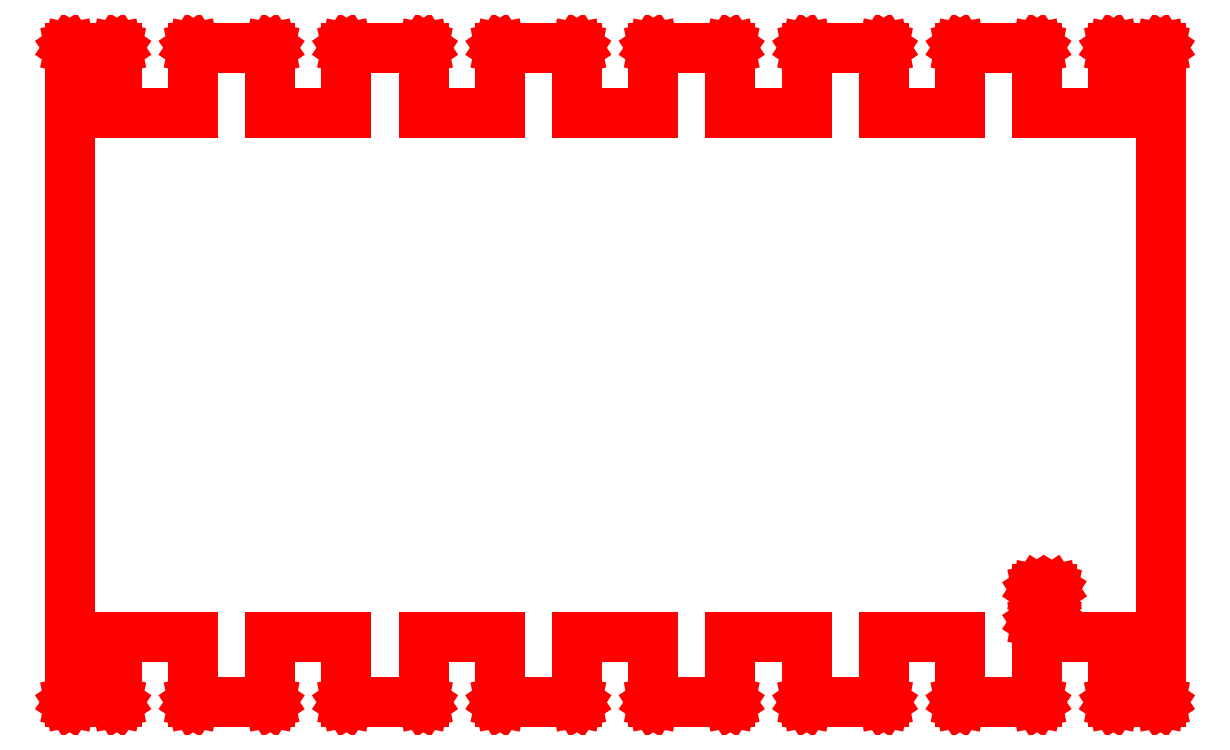
<metadata>
{"format":"dxf","ext":"dxf","renderer":"ezdxf+matplotlib","layout":"modelspace","background":"white","min_lineweight":24,"dpi":150}
</metadata>
<code>
0
SECTION
2
ENTITIES
0
LINE
8
0
10
85.52
20
-41.92
30
0
11
85.53
21
-41.92
31
0
0
LINE
8
0
10
85.53
20
-41.92
30
0
11
85.54
21
-41.93
31
0
0
LINE
8
0
10
85.54
20
-41.93
30
0
11
85.55
21
-41.95
31
0
0
LINE
8
0
10
85.55
20
-41.95
30
0
11
85.56
21
-41.96
31
0
0
LINE
8
0
10
85.56
20
-41.96
30
0
11
85.56
21
-48.3
31
0
0
LINE
8
0
10
85.56
20
-48.3
30
0
11
85.55
21
-48.31
31
0
0
LINE
8
0
10
85.55
20
-48.31
30
0
11
85.54
21
-48.33
31
0
0
LINE
8
0
10
85.54
20
-48.33
30
0
11
85.53
21
-48.34
31
0
0
LINE
8
0
10
85.53
20
-48.34
30
0
11
85.52
21
-48.34
31
0
0
LINE
8
0
10
85.52
20
-48.34
30
0
11
82.5
21
-48.34
31
0
0
LINE
8
0
10
82.5
20
-48.34
30
0
11
82.48
21
-48.34
31
0
0
LINE
8
0
10
82.48
20
-48.34
30
0
11
82.47
21
-48.33
31
0
0
LINE
8
0
10
82.47
20
-48.33
30
0
11
82.47
21
-48.31
31
0
0
LINE
8
0
10
82.47
20
-48.31
30
0
11
82.46
21
-48.3
31
0
0
LINE
8
0
10
82.46
20
-48.3
30
0
11
82.46
21
-41.96
31
0
0
LINE
8
0
10
82.46
20
-41.96
30
0
11
82.47
21
-41.95
31
0
0
LINE
8
0
10
82.47
20
-41.95
30
0
11
82.47
21
-41.93
31
0
0
LINE
8
0
10
82.47
20
-41.93
30
0
11
82.48
21
-41.92
31
0
0
LINE
8
0
10
82.48
20
-41.92
30
0
11
82.5
21
-41.92
31
0
0
LINE
8
0
10
82.5
20
-41.92
30
0
11
85.52
21
-41.92
31
0
0
LINE
8
0
10
85.52
20
-51.34
30
0
11
82.54
21
-51.34
31
0
0
LINE
8
0
10
82.54
20
-51.34
30
0
11
82.54
21
-63.98
31
0
0
LINE
8
0
10
82.54
20
-63.98
30
0
11
82.53
21
-63.99
31
0
0
LINE
8
0
10
82.53
20
-63.99
30
0
11
82.53
21
-64.01
31
0
0
LINE
8
0
10
82.53
20
-64.01
30
0
11
82.52
21
-64.02
31
0
0
LINE
8
0
10
82.52
20
-64.02
30
0
11
82.5
21
-64.02
31
0
0
LINE
8
0
10
82.5
20
-64.02
30
0
11
67.5
21
-64.02
31
0
0
LINE
8
0
10
67.5
20
-64.02
30
0
11
67.48
21
-64.02
31
0
0
LINE
8
0
10
67.48
20
-64.02
30
0
11
67.47
21
-64.01
31
0
0
LINE
8
0
10
67.47
20
-64.01
30
0
11
67.47
21
-63.99
31
0
0
LINE
8
0
10
67.47
20
-63.99
30
0
11
67.46
21
-63.98
31
0
0
LINE
8
0
10
67.46
20
-63.98
30
0
11
67.46
21
-51.34
31
0
0
LINE
8
0
10
67.46
20
-51.34
30
0
11
52.54
21
-51.34
31
0
0
LINE
8
0
10
52.54
20
-51.34
30
0
11
52.54
21
-63.98
31
0
0
LINE
8
0
10
52.54
20
-63.98
30
0
11
52.53
21
-63.99
31
0
0
LINE
8
0
10
52.53
20
-63.99
30
0
11
52.53
21
-64.01
31
0
0
LINE
8
0
10
52.53
20
-64.01
30
0
11
52.52
21
-64.02
31
0
0
LINE
8
0
10
52.52
20
-64.02
30
0
11
52.5
21
-64.02
31
0
0
LINE
8
0
10
52.5
20
-64.02
30
0
11
37.5
21
-64.02
31
0
0
LINE
8
0
10
37.5
20
-64.02
30
0
11
37.48
21
-64.02
31
0
0
LINE
8
0
10
37.48
20
-64.02
30
0
11
37.47
21
-64.01
31
0
0
LINE
8
0
10
37.47
20
-64.01
30
0
11
37.47
21
-63.99
31
0
0
LINE
8
0
10
37.47
20
-63.99
30
0
11
37.46
21
-63.98
31
0
0
LINE
8
0
10
37.46
20
-63.98
30
0
11
37.46
21
-51.34
31
0
0
LINE
8
0
10
37.46
20
-51.34
30
0
11
22.54
21
-51.34
31
0
0
LINE
8
0
10
22.54
20
-51.34
30
0
11
22.54
21
-63.98
31
0
0
LINE
8
0
10
22.54
20
-63.98
30
0
11
22.54
21
-63.99
31
0
0
LINE
8
0
10
22.54
20
-63.99
30
0
11
22.53
21
-64.01
31
0
0
LINE
8
0
10
22.53
20
-64.01
30
0
11
22.52
21
-64.02
31
0
0
LINE
8
0
10
22.52
20
-64.02
30
0
11
22.5
21
-64.02
31
0
0
LINE
8
0
10
22.5
20
-64.02
30
0
11
7.5
21
-64.02
31
0
0
LINE
8
0
10
7.5
20
-64.02
30
0
11
7.485
21
-64.02
31
0
0
LINE
8
0
10
7.485
20
-64.02
30
0
11
7.473
21
-64.01
31
0
0
LINE
8
0
10
7.473
20
-64.01
30
0
11
7.465
21
-63.99
31
0
0
LINE
8
0
10
7.465
20
-63.99
30
0
11
7.462
21
-63.98
31
0
0
LINE
8
0
10
7.462
20
-63.98
30
0
11
7.462
21
-51.34
31
0
0
LINE
8
0
10
7.462
20
-51.34
30
0
11
-7.462
21
-51.34
31
0
0
LINE
8
0
10
-7.462
20
-51.34
30
0
11
-7.462
21
-63.98
31
0
0
LINE
8
0
10
-7.462
20
-63.98
30
0
11
-7.465
21
-63.99
31
0
0
LINE
8
0
10
-7.465
20
-63.99
30
0
11
-7.473
21
-64.01
31
0
0
LINE
8
0
10
-7.473
20
-64.01
30
0
11
-7.485
21
-64.02
31
0
0
LINE
8
0
10
-7.485
20
-64.02
30
0
11
-7.5
21
-64.02
31
0
0
LINE
8
0
10
-7.5
20
-64.02
30
0
11
-22.5
21
-64.02
31
0
0
LINE
8
0
10
-22.5
20
-64.02
30
0
11
-22.52
21
-64.02
31
0
0
LINE
8
0
10
-22.52
20
-64.02
30
0
11
-22.53
21
-64.01
31
0
0
LINE
8
0
10
-22.53
20
-64.01
30
0
11
-22.54
21
-63.99
31
0
0
LINE
8
0
10
-22.54
20
-63.99
30
0
11
-22.54
21
-63.98
31
0
0
LINE
8
0
10
-22.54
20
-63.98
30
0
11
-22.54
21
-51.34
31
0
0
LINE
8
0
10
-22.54
20
-51.34
30
0
11
-37.46
21
-51.34
31
0
0
LINE
8
0
10
-37.46
20
-51.34
30
0
11
-37.46
21
-63.98
31
0
0
LINE
8
0
10
-37.46
20
-63.98
30
0
11
-37.47
21
-63.99
31
0
0
LINE
8
0
10
-37.47
20
-63.99
30
0
11
-37.47
21
-64.01
31
0
0
LINE
8
0
10
-37.47
20
-64.01
30
0
11
-37.48
21
-64.02
31
0
0
LINE
8
0
10
-37.48
20
-64.02
30
0
11
-37.5
21
-64.02
31
0
0
LINE
8
0
10
-37.5
20
-64.02
30
0
11
-52.5
21
-64.02
31
0
0
LINE
8
0
10
-52.5
20
-64.02
30
0
11
-52.52
21
-64.02
31
0
0
LINE
8
0
10
-52.52
20
-64.02
30
0
11
-52.53
21
-64.01
31
0
0
LINE
8
0
10
-52.53
20
-64.01
30
0
11
-52.53
21
-63.99
31
0
0
LINE
8
0
10
-52.53
20
-63.99
30
0
11
-52.54
21
-63.98
31
0
0
LINE
8
0
10
-52.54
20
-63.98
30
0
11
-52.54
21
-51.34
31
0
0
LINE
8
0
10
-52.54
20
-51.34
30
0
11
-67.46
21
-51.34
31
0
0
LINE
8
0
10
-67.46
20
-51.34
30
0
11
-67.46
21
-63.98
31
0
0
LINE
8
0
10
-67.46
20
-63.98
30
0
11
-67.47
21
-63.99
31
0
0
LINE
8
0
10
-67.47
20
-63.99
30
0
11
-67.47
21
-64.01
31
0
0
LINE
8
0
10
-67.47
20
-64.01
30
0
11
-67.48
21
-64.02
31
0
0
LINE
8
0
10
-67.48
20
-64.02
30
0
11
-67.5
21
-64.02
31
0
0
LINE
8
0
10
-67.5
20
-64.02
30
0
11
-82.5
21
-64.02
31
0
0
LINE
8
0
10
-82.5
20
-64.02
30
0
11
-82.52
21
-64.02
31
0
0
LINE
8
0
10
-82.52
20
-64.02
30
0
11
-82.53
21
-64.01
31
0
0
LINE
8
0
10
-82.53
20
-64.01
30
0
11
-82.53
21
-63.99
31
0
0
LINE
8
0
10
-82.53
20
-63.99
30
0
11
-82.54
21
-63.98
31
0
0
LINE
8
0
10
-82.54
20
-63.98
30
0
11
-82.54
21
-51.34
31
0
0
LINE
8
0
10
-82.54
20
-51.34
30
0
11
-97.46
21
-51.34
31
0
0
LINE
8
0
10
-97.46
20
-51.34
30
0
11
-97.46
21
-63.98
31
0
0
LINE
8
0
10
-97.46
20
-63.98
30
0
11
-97.47
21
-63.99
31
0
0
LINE
8
0
10
-97.47
20
-63.99
30
0
11
-97.47
21
-64.01
31
0
0
LINE
8
0
10
-97.47
20
-64.01
30
0
11
-97.48
21
-64.02
31
0
0
LINE
8
0
10
-97.48
20
-64.02
30
0
11
-97.5
21
-64.02
31
0
0
LINE
8
0
10
-97.5
20
-64.02
30
0
11
-106.7
21
-64.02
31
0
0
LINE
8
0
10
-106.7
20
-64.02
30
0
11
-106.7
21
-64.02
31
0
0
LINE
8
0
10
-106.7
20
-64.02
30
0
11
-106.7
21
-64.01
31
0
0
LINE
8
0
10
-106.7
20
-64.01
30
0
11
-106.7
21
-63.99
31
0
0
LINE
8
0
10
-106.7
20
-63.99
30
0
11
-106.7
21
-63.98
31
0
0
LINE
8
0
10
-106.7
20
-63.98
30
0
11
-106.7
21
63.98
31
0
0
LINE
8
0
10
-106.7
20
63.98
30
0
11
-106.7
21
63.99
31
0
0
LINE
8
0
10
-106.7
20
63.99
30
0
11
-106.7
21
64.01
31
0
0
LINE
8
0
10
-106.7
20
64.01
30
0
11
-106.7
21
64.02
31
0
0
LINE
8
0
10
-106.7
20
64.02
30
0
11
-106.7
21
64.02
31
0
0
LINE
8
0
10
-106.7
20
64.02
30
0
11
-97.5
21
64.02
31
0
0
LINE
8
0
10
-97.5
20
64.02
30
0
11
-97.48
21
64.02
31
0
0
LINE
8
0
10
-97.48
20
64.02
30
0
11
-97.47
21
64.01
31
0
0
LINE
8
0
10
-97.47
20
64.01
30
0
11
-97.47
21
63.99
31
0
0
LINE
8
0
10
-97.47
20
63.99
30
0
11
-97.46
21
63.98
31
0
0
LINE
8
0
10
-97.46
20
63.98
30
0
11
-97.46
21
51.34
31
0
0
LINE
8
0
10
-97.46
20
51.34
30
0
11
-82.54
21
51.34
31
0
0
LINE
8
0
10
-82.54
20
51.34
30
0
11
-82.54
21
63.98
31
0
0
LINE
8
0
10
-82.54
20
63.98
30
0
11
-82.53
21
63.99
31
0
0
LINE
8
0
10
-82.53
20
63.99
30
0
11
-82.53
21
64.01
31
0
0
LINE
8
0
10
-82.53
20
64.01
30
0
11
-82.52
21
64.02
31
0
0
LINE
8
0
10
-82.52
20
64.02
30
0
11
-82.5
21
64.02
31
0
0
LINE
8
0
10
-82.5
20
64.02
30
0
11
-67.5
21
64.02
31
0
0
LINE
8
0
10
-67.5
20
64.02
30
0
11
-67.48
21
64.02
31
0
0
LINE
8
0
10
-67.48
20
64.02
30
0
11
-67.47
21
64.01
31
0
0
LINE
8
0
10
-67.47
20
64.01
30
0
11
-67.47
21
63.99
31
0
0
LINE
8
0
10
-67.47
20
63.99
30
0
11
-67.46
21
63.98
31
0
0
LINE
8
0
10
-67.46
20
63.98
30
0
11
-67.46
21
51.34
31
0
0
LINE
8
0
10
-67.46
20
51.34
30
0
11
-52.54
21
51.34
31
0
0
LINE
8
0
10
-52.54
20
51.34
30
0
11
-52.54
21
63.98
31
0
0
LINE
8
0
10
-52.54
20
63.98
30
0
11
-52.53
21
63.99
31
0
0
LINE
8
0
10
-52.53
20
63.99
30
0
11
-52.53
21
64.01
31
0
0
LINE
8
0
10
-52.53
20
64.01
30
0
11
-52.52
21
64.02
31
0
0
LINE
8
0
10
-52.52
20
64.02
30
0
11
-52.5
21
64.02
31
0
0
LINE
8
0
10
-52.5
20
64.02
30
0
11
-37.5
21
64.02
31
0
0
LINE
8
0
10
-37.5
20
64.02
30
0
11
-37.48
21
64.02
31
0
0
LINE
8
0
10
-37.48
20
64.02
30
0
11
-37.47
21
64.01
31
0
0
LINE
8
0
10
-37.47
20
64.01
30
0
11
-37.47
21
63.99
31
0
0
LINE
8
0
10
-37.47
20
63.99
30
0
11
-37.46
21
63.98
31
0
0
LINE
8
0
10
-37.46
20
63.98
30
0
11
-37.46
21
51.34
31
0
0
LINE
8
0
10
-37.46
20
51.34
30
0
11
-22.54
21
51.34
31
0
0
LINE
8
0
10
-22.54
20
51.34
30
0
11
-22.54
21
63.98
31
0
0
LINE
8
0
10
-22.54
20
63.98
30
0
11
-22.54
21
63.99
31
0
0
LINE
8
0
10
-22.54
20
63.99
30
0
11
-22.53
21
64.01
31
0
0
LINE
8
0
10
-22.53
20
64.01
30
0
11
-22.52
21
64.02
31
0
0
LINE
8
0
10
-22.52
20
64.02
30
0
11
-22.5
21
64.02
31
0
0
LINE
8
0
10
-22.5
20
64.02
30
0
11
-7.5
21
64.02
31
0
0
LINE
8
0
10
-7.5
20
64.02
30
0
11
-7.485
21
64.02
31
0
0
LINE
8
0
10
-7.485
20
64.02
30
0
11
-7.473
21
64.01
31
0
0
LINE
8
0
10
-7.473
20
64.01
30
0
11
-7.465
21
63.99
31
0
0
LINE
8
0
10
-7.465
20
63.99
30
0
11
-7.462
21
63.98
31
0
0
LINE
8
0
10
-7.462
20
63.98
30
0
11
-7.462
21
51.34
31
0
0
LINE
8
0
10
-7.462
20
51.34
30
0
11
7.462
21
51.34
31
0
0
LINE
8
0
10
7.462
20
51.34
30
0
11
7.462
21
63.98
31
0
0
LINE
8
0
10
7.462
20
63.98
30
0
11
7.465
21
63.99
31
0
0
LINE
8
0
10
7.465
20
63.99
30
0
11
7.473
21
64.01
31
0
0
LINE
8
0
10
7.473
20
64.01
30
0
11
7.485
21
64.02
31
0
0
LINE
8
0
10
7.485
20
64.02
30
0
11
7.5
21
64.02
31
0
0
LINE
8
0
10
7.5
20
64.02
30
0
11
22.5
21
64.02
31
0
0
LINE
8
0
10
22.5
20
64.02
30
0
11
22.52
21
64.02
31
0
0
LINE
8
0
10
22.52
20
64.02
30
0
11
22.53
21
64.01
31
0
0
LINE
8
0
10
22.53
20
64.01
30
0
11
22.54
21
63.99
31
0
0
LINE
8
0
10
22.54
20
63.99
30
0
11
22.54
21
63.98
31
0
0
LINE
8
0
10
22.54
20
63.98
30
0
11
22.54
21
51.34
31
0
0
LINE
8
0
10
22.54
20
51.34
30
0
11
37.46
21
51.34
31
0
0
LINE
8
0
10
37.46
20
51.34
30
0
11
37.46
21
63.98
31
0
0
LINE
8
0
10
37.46
20
63.98
30
0
11
37.47
21
63.99
31
0
0
LINE
8
0
10
37.47
20
63.99
30
0
11
37.47
21
64.01
31
0
0
LINE
8
0
10
37.47
20
64.01
30
0
11
37.48
21
64.02
31
0
0
LINE
8
0
10
37.48
20
64.02
30
0
11
37.5
21
64.02
31
0
0
LINE
8
0
10
37.5
20
64.02
30
0
11
52.5
21
64.02
31
0
0
LINE
8
0
10
52.5
20
64.02
30
0
11
52.52
21
64.02
31
0
0
LINE
8
0
10
52.52
20
64.02
30
0
11
52.53
21
64.01
31
0
0
LINE
8
0
10
52.53
20
64.01
30
0
11
52.53
21
63.99
31
0
0
LINE
8
0
10
52.53
20
63.99
30
0
11
52.54
21
63.98
31
0
0
LINE
8
0
10
52.54
20
63.98
30
0
11
52.54
21
51.34
31
0
0
LINE
8
0
10
52.54
20
51.34
30
0
11
67.46
21
51.34
31
0
0
LINE
8
0
10
67.46
20
51.34
30
0
11
67.46
21
63.98
31
0
0
LINE
8
0
10
67.46
20
63.98
30
0
11
67.47
21
63.99
31
0
0
LINE
8
0
10
67.47
20
63.99
30
0
11
67.47
21
64.01
31
0
0
LINE
8
0
10
67.47
20
64.01
30
0
11
67.48
21
64.02
31
0
0
LINE
8
0
10
67.48
20
64.02
30
0
11
67.5
21
64.02
31
0
0
LINE
8
0
10
67.5
20
64.02
30
0
11
82.5
21
64.02
31
0
0
LINE
8
0
10
82.5
20
64.02
30
0
11
82.52
21
64.02
31
0
0
LINE
8
0
10
82.52
20
64.02
30
0
11
82.53
21
64.01
31
0
0
LINE
8
0
10
82.53
20
64.01
30
0
11
82.53
21
63.99
31
0
0
LINE
8
0
10
82.53
20
63.99
30
0
11
82.54
21
63.98
31
0
0
LINE
8
0
10
82.54
20
63.98
30
0
11
82.54
21
51.34
31
0
0
LINE
8
0
10
82.54
20
51.34
30
0
11
97.46
21
51.34
31
0
0
LINE
8
0
10
97.46
20
51.34
30
0
11
97.46
21
63.98
31
0
0
LINE
8
0
10
97.46
20
63.98
30
0
11
97.47
21
63.99
31
0
0
LINE
8
0
10
97.47
20
63.99
30
0
11
97.47
21
64.01
31
0
0
LINE
8
0
10
97.47
20
64.01
30
0
11
97.48
21
64.02
31
0
0
LINE
8
0
10
97.48
20
64.02
30
0
11
97.5
21
64.02
31
0
0
LINE
8
0
10
97.5
20
64.02
30
0
11
106.7
21
64.02
31
0
0
LINE
8
0
10
106.7
20
64.02
30
0
11
106.7
21
64.02
31
0
0
LINE
8
0
10
106.7
20
64.02
30
0
11
106.7
21
64.01
31
0
0
LINE
8
0
10
106.7
20
64.01
30
0
11
106.7
21
63.99
31
0
0
LINE
8
0
10
106.7
20
63.99
30
0
11
106.7
21
63.98
31
0
0
LINE
8
0
10
106.7
20
63.98
30
0
11
106.7
21
-63.98
31
0
0
LINE
8
0
10
106.7
20
-63.98
30
0
11
106.7
21
-63.99
31
0
0
LINE
8
0
10
106.7
20
-63.99
30
0
11
106.7
21
-64.01
31
0
0
LINE
8
0
10
106.7
20
-64.01
30
0
11
106.7
21
-64.02
31
0
0
LINE
8
0
10
106.7
20
-64.02
30
0
11
106.7
21
-64.02
31
0
0
LINE
8
0
10
106.7
20
-64.02
30
0
11
97.5
21
-64.02
31
0
0
LINE
8
0
10
97.5
20
-64.02
30
0
11
97.48
21
-64.02
31
0
0
LINE
8
0
10
97.48
20
-64.02
30
0
11
97.47
21
-64.01
31
0
0
LINE
8
0
10
97.47
20
-64.01
30
0
11
97.47
21
-63.99
31
0
0
LINE
8
0
10
97.47
20
-63.99
30
0
11
97.46
21
-63.98
31
0
0
LINE
8
0
10
97.46
20
-63.98
30
0
11
97.46
21
-51.34
31
0
0
LINE
8
0
10
97.46
20
-51.34
30
0
11
85.52
21
-51.34
31
0
0
ENDSEC
0
EOF

</code>
